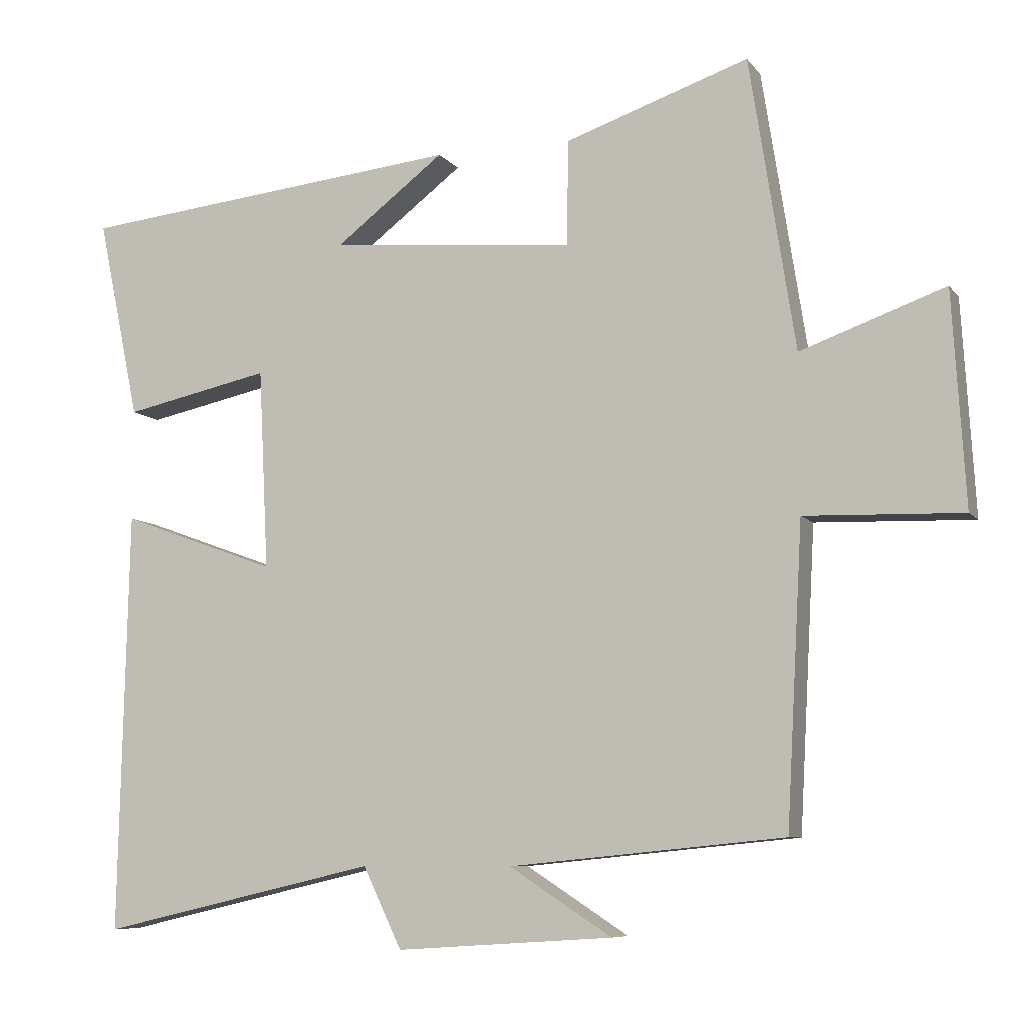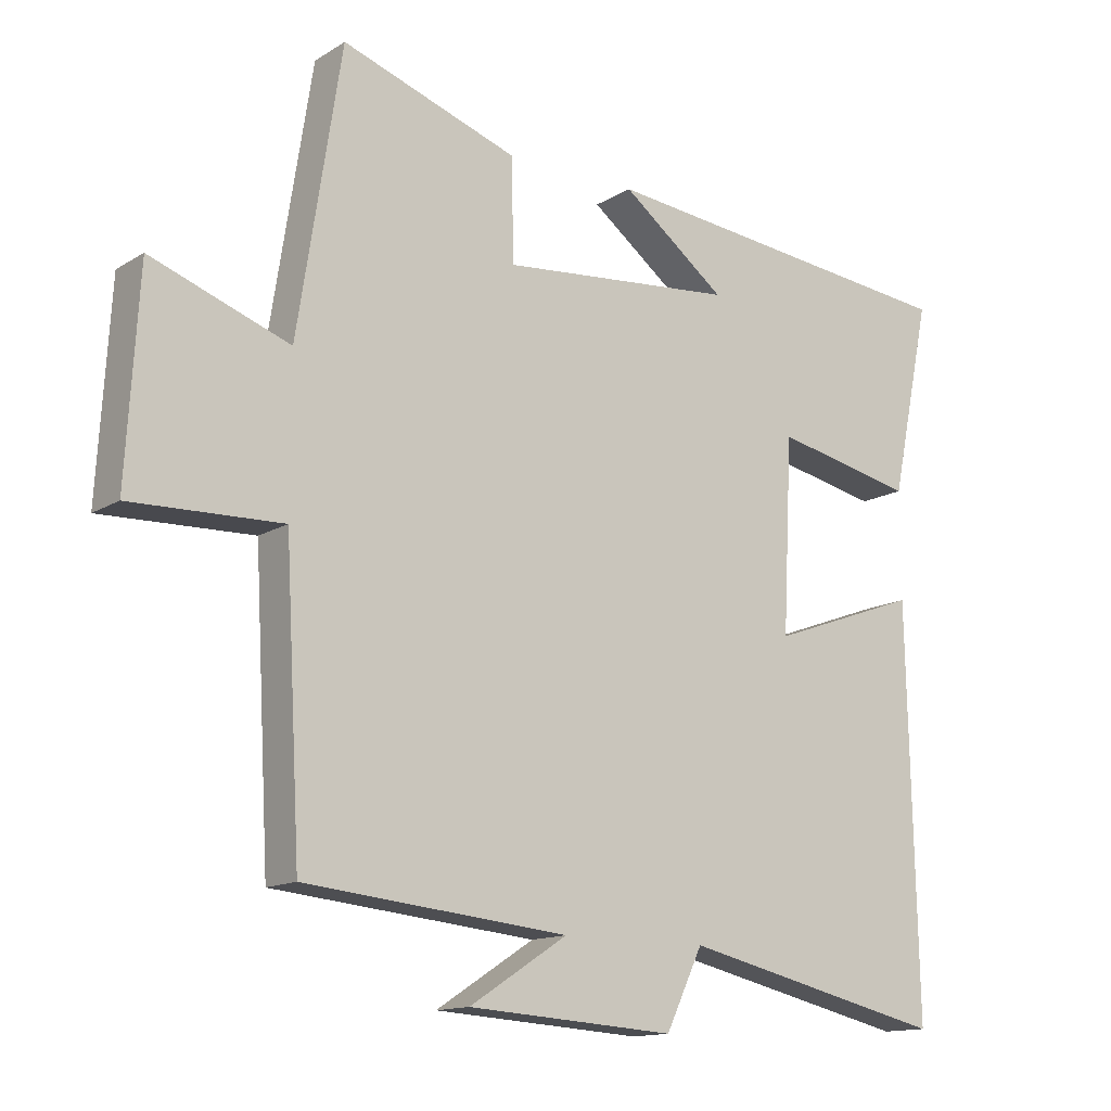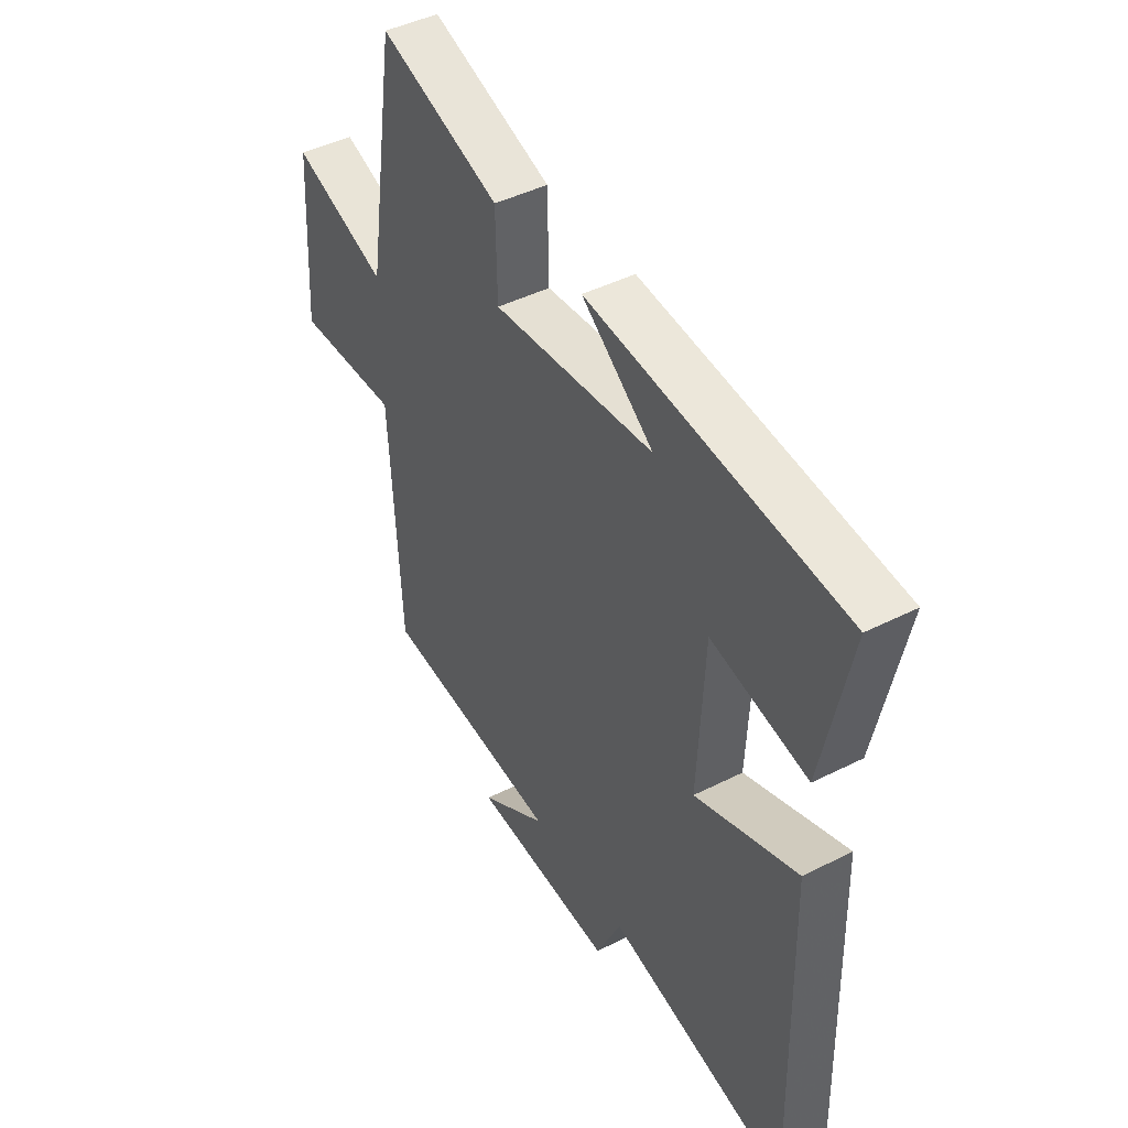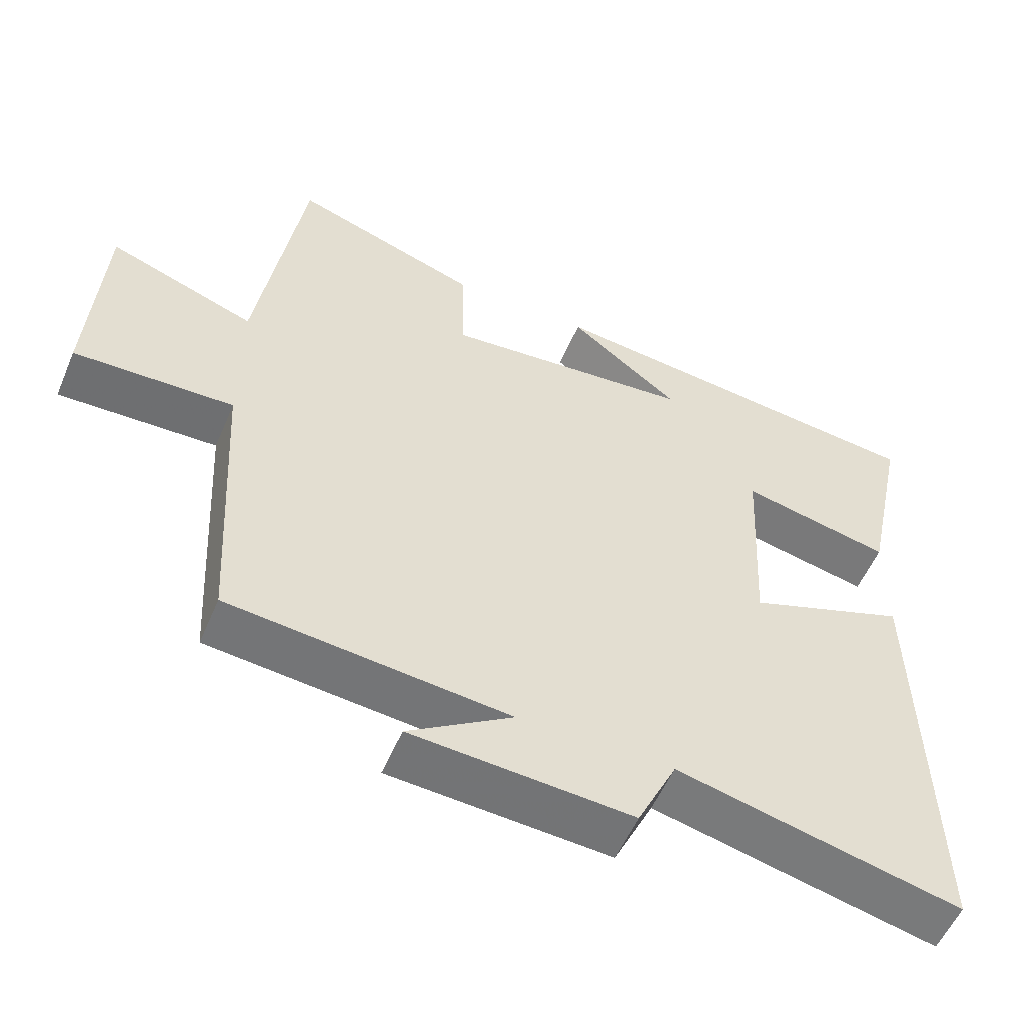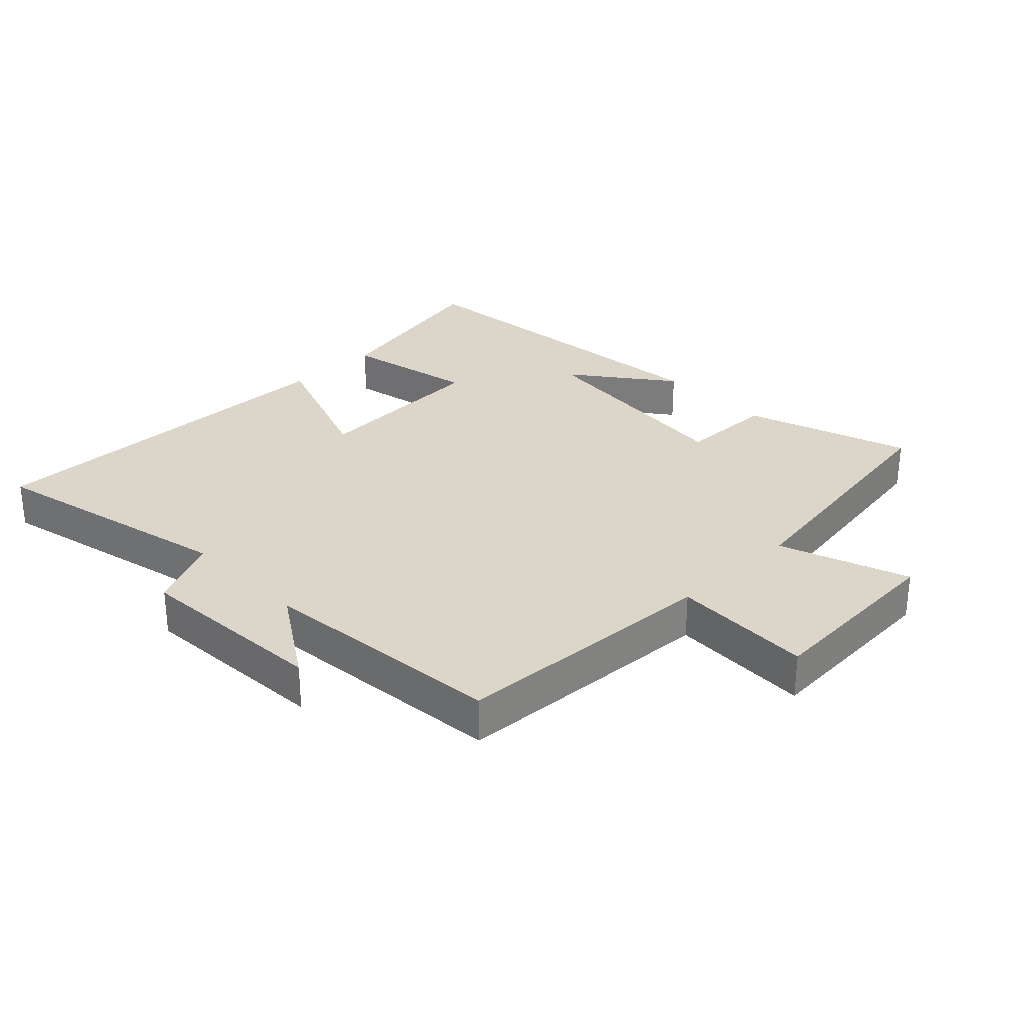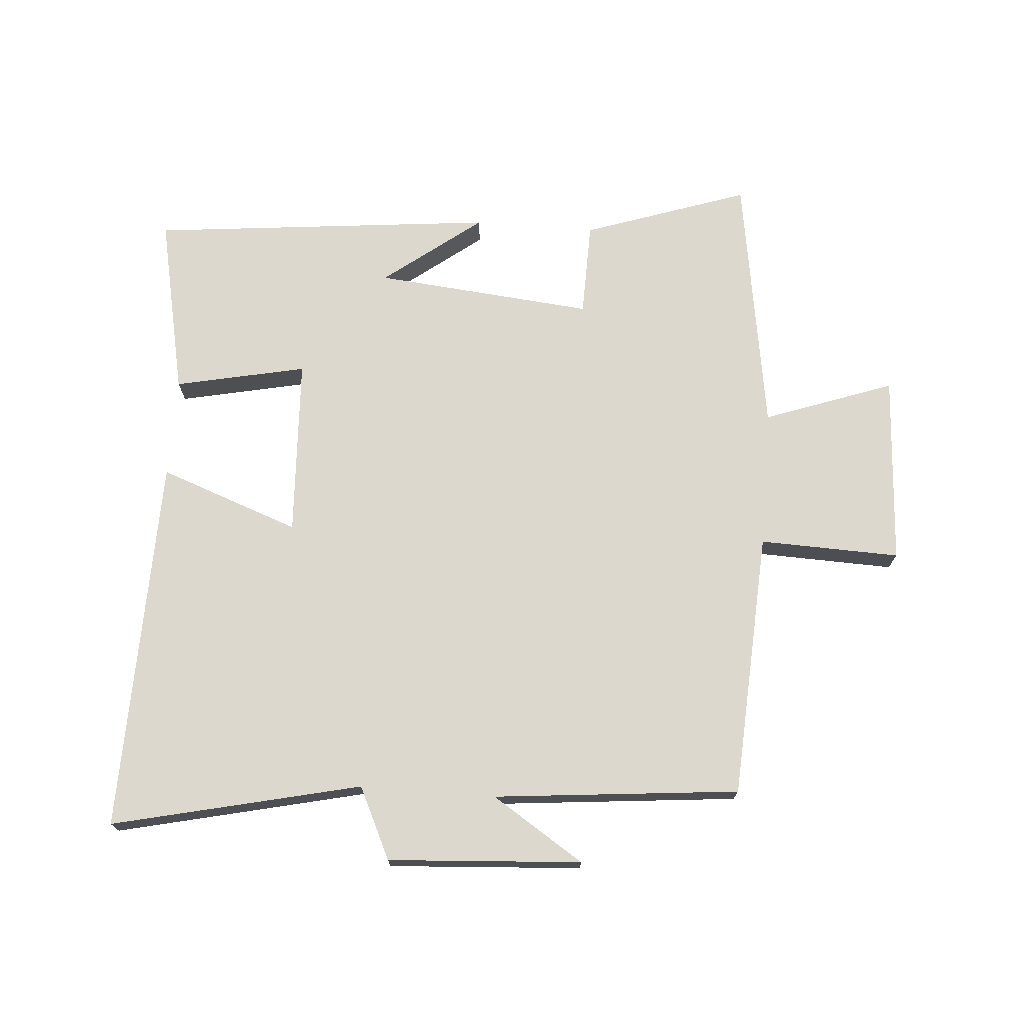
<metadata>
{"format":"obj","ext":"obj","renderer":"f3d","projection":"perspective","resolution":1024,"background":"white","views":[{"elev":-8.0,"azim":-159.3,"up":"+Z"},{"elev":-13.8,"azim":-36.9,"up":"+Z"},{"elev":44.1,"azim":59.3,"up":"+Z"},{"elev":-55.0,"azim":-22.9,"up":"+Z"},{"elev":29.9,"azim":-134.1,"up":"+Y"},{"elev":72.4,"azim":-175.6,"up":"+Y"}]}
</metadata>
<code>
v -0.477 0.07 -0.462
v -0.5 0.07 -0.043
v -0.721 0.07 -0.05
v -0.703 0.07 0.25
v -0.5 0.07 0.177
v -0.436 0.07 0.588
v -0.178 0.07 0.5
v -0.175 0.07 0.351
v 0.169 0.07 0.383
v 0.016 0.07 0.5
v 0.559 0.07 0.443
v 0.5 0.07 0.16
v 0.294 0.07 0.204
v 0.28 0.07 -0.078
v 0.5 0.07 0.002
v 0.513 0.07 -0.59
v 0.123 0.07 -0.5
v 0.069 0.07 -0.613
v -0.235 0.07 -0.593
v -0.091 0.07 -0.5
v -0.477 0 -0.462
v -0.5 0 -0.043
v -0.721 0 -0.05
v -0.703 0 0.25
v -0.5 0 0.177
v -0.436 0 0.588
v -0.178 0 0.5
v -0.175 0 0.351
v 0.169 0 0.383
v 0.016 0 0.5
v 0.559 0 0.443
v 0.5 0 0.16
v 0.294 0 0.204
v 0.28 0 -0.078
v 0.5 0 0.002
v 0.513 0 -0.59
v 0.123 0 -0.5
v 0.069 0 -0.613
v -0.235 0 -0.593
v -0.091 0 -0.5
f 17 18 19 20
f 17 20 1 2
f 14 15 16 17
f 13 14 17 2
f 11 12 13
f 9 10 11
f 13 2 3
f 11 13 3
f 9 11 3
f 5 6 7 8
f 5 8 9 3
f 3 4 5
f 40 39 38 37
f 22 21 40 37
f 37 36 35 34
f 22 37 34 33
f 33 32 31
f 31 30 29
f 23 22 33
f 23 33 31
f 23 31 29
f 28 27 26 25
f 23 29 28 25
f 25 24 23
f 1 21 22 2
f 2 22 23 3
f 3 23 24 4
f 4 24 25 5
f 5 25 26 6
f 6 26 27 7
f 7 27 28 8
f 8 28 29 9
f 9 29 30 10
f 10 30 31 11
f 11 31 32 12
f 12 32 33 13
f 13 33 34 14
f 14 34 35 15
f 15 35 36 16
f 16 36 37 17
f 17 37 38 18
f 18 38 39 19
f 19 39 40 20
f 20 40 21 1

</code>
